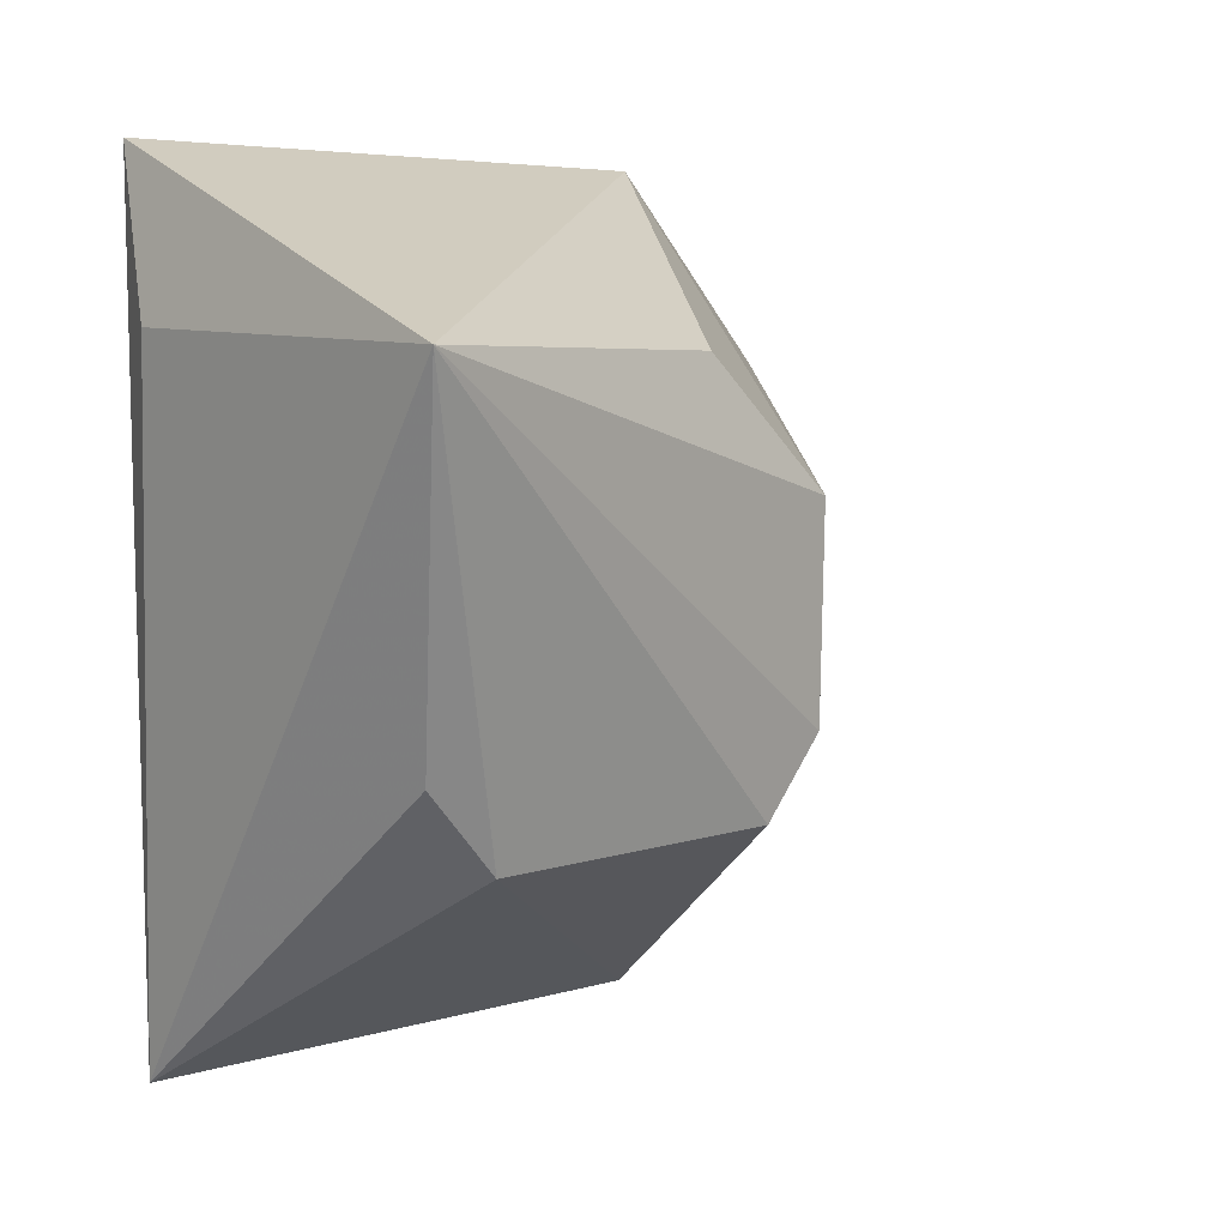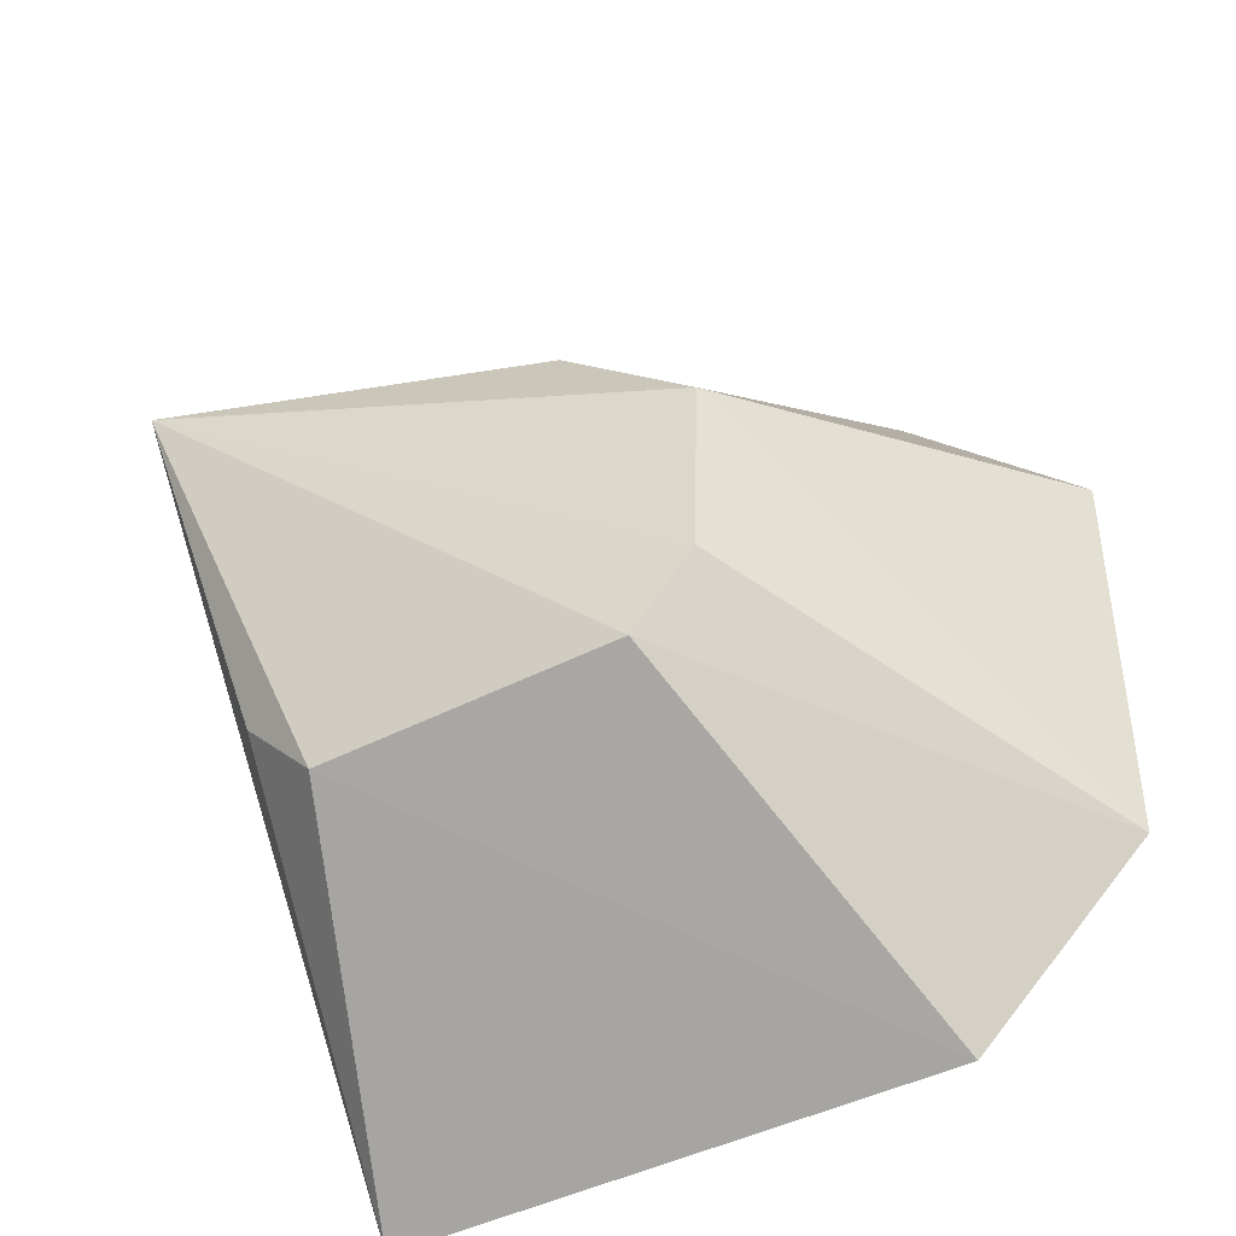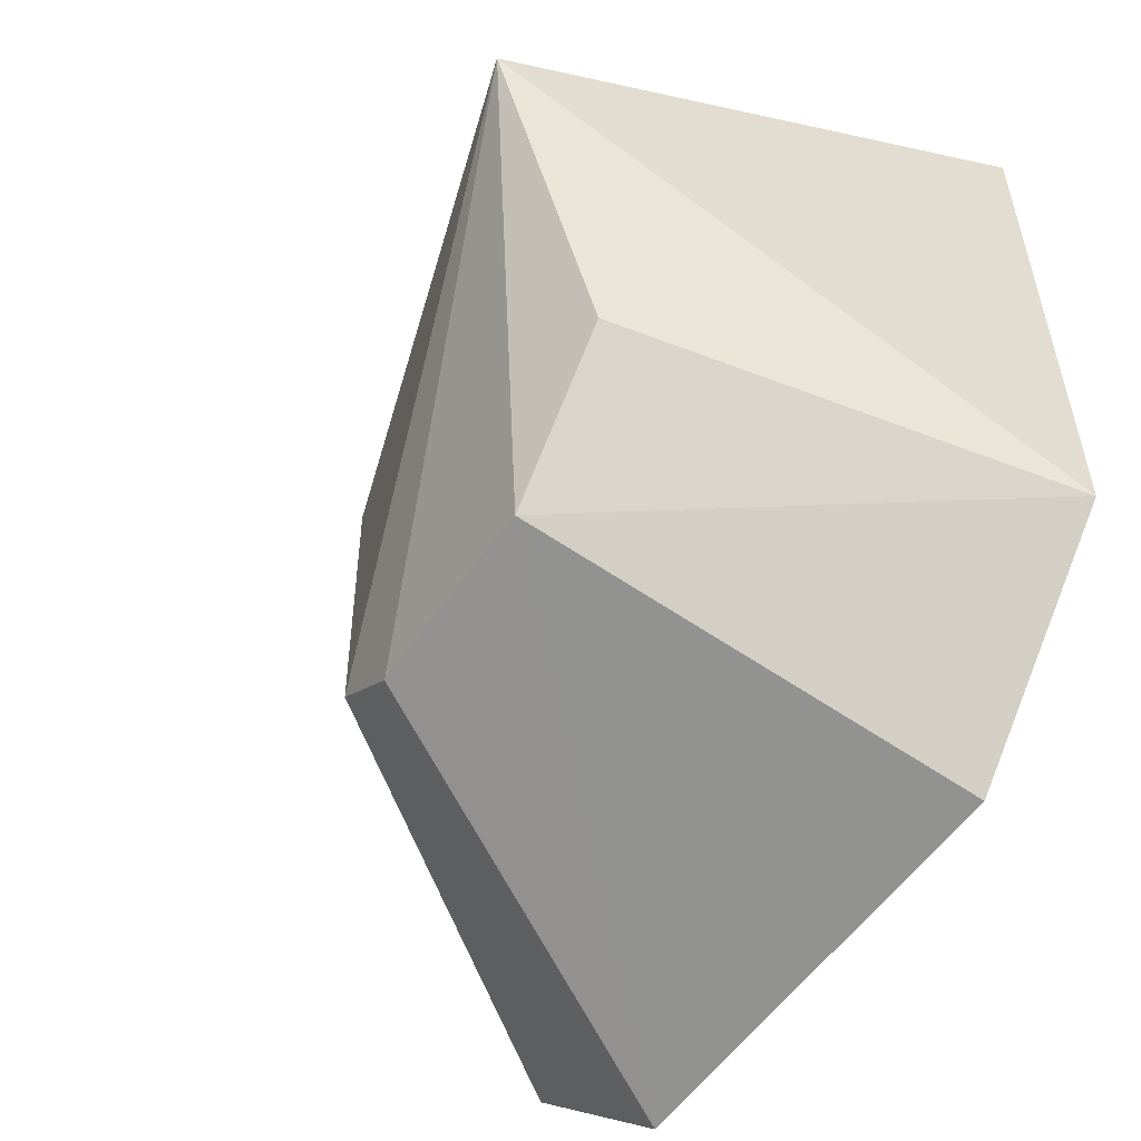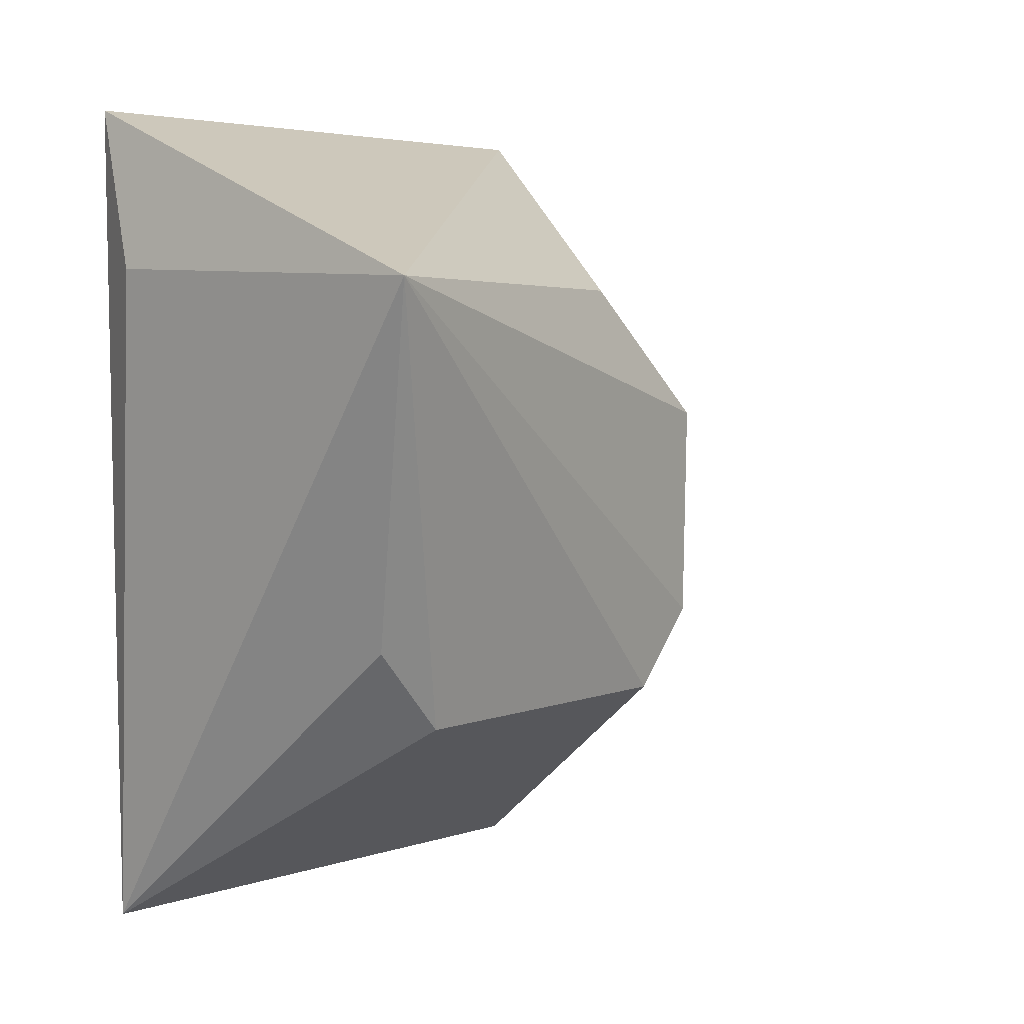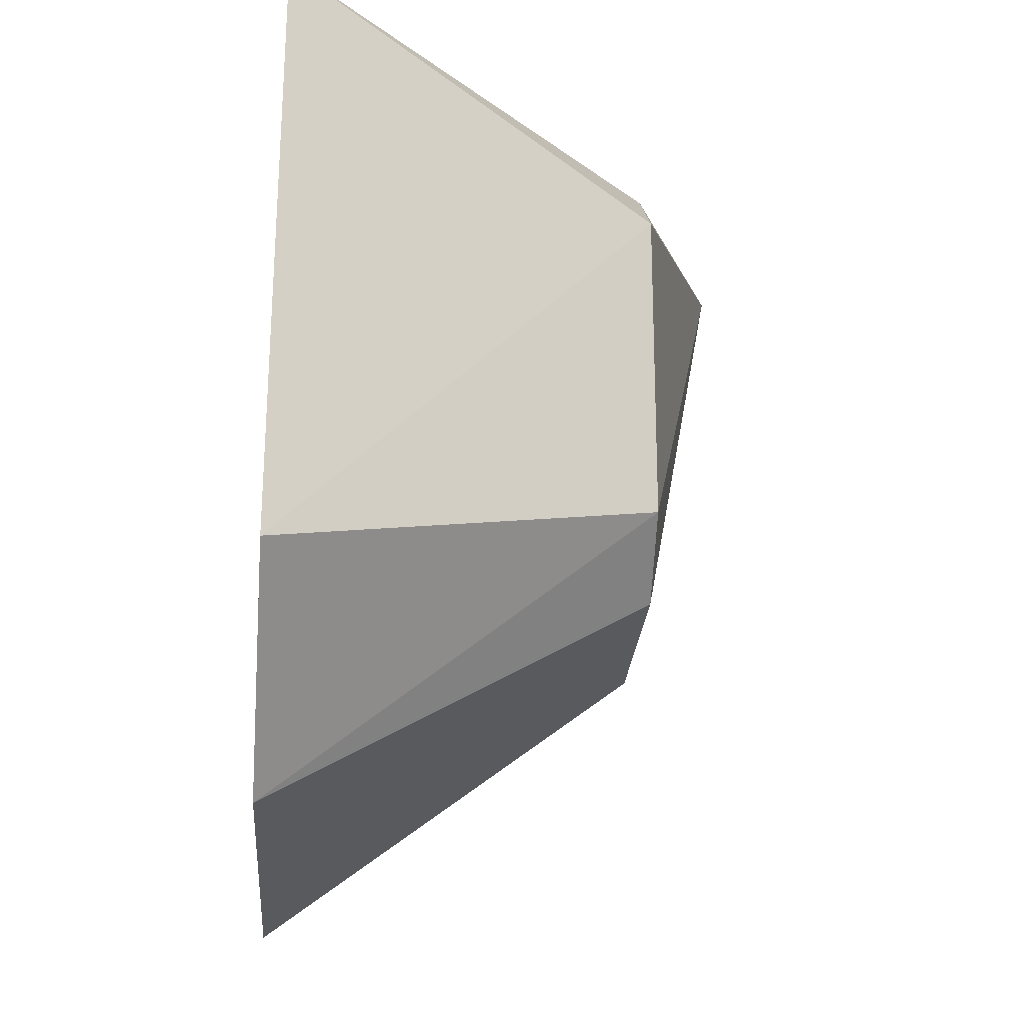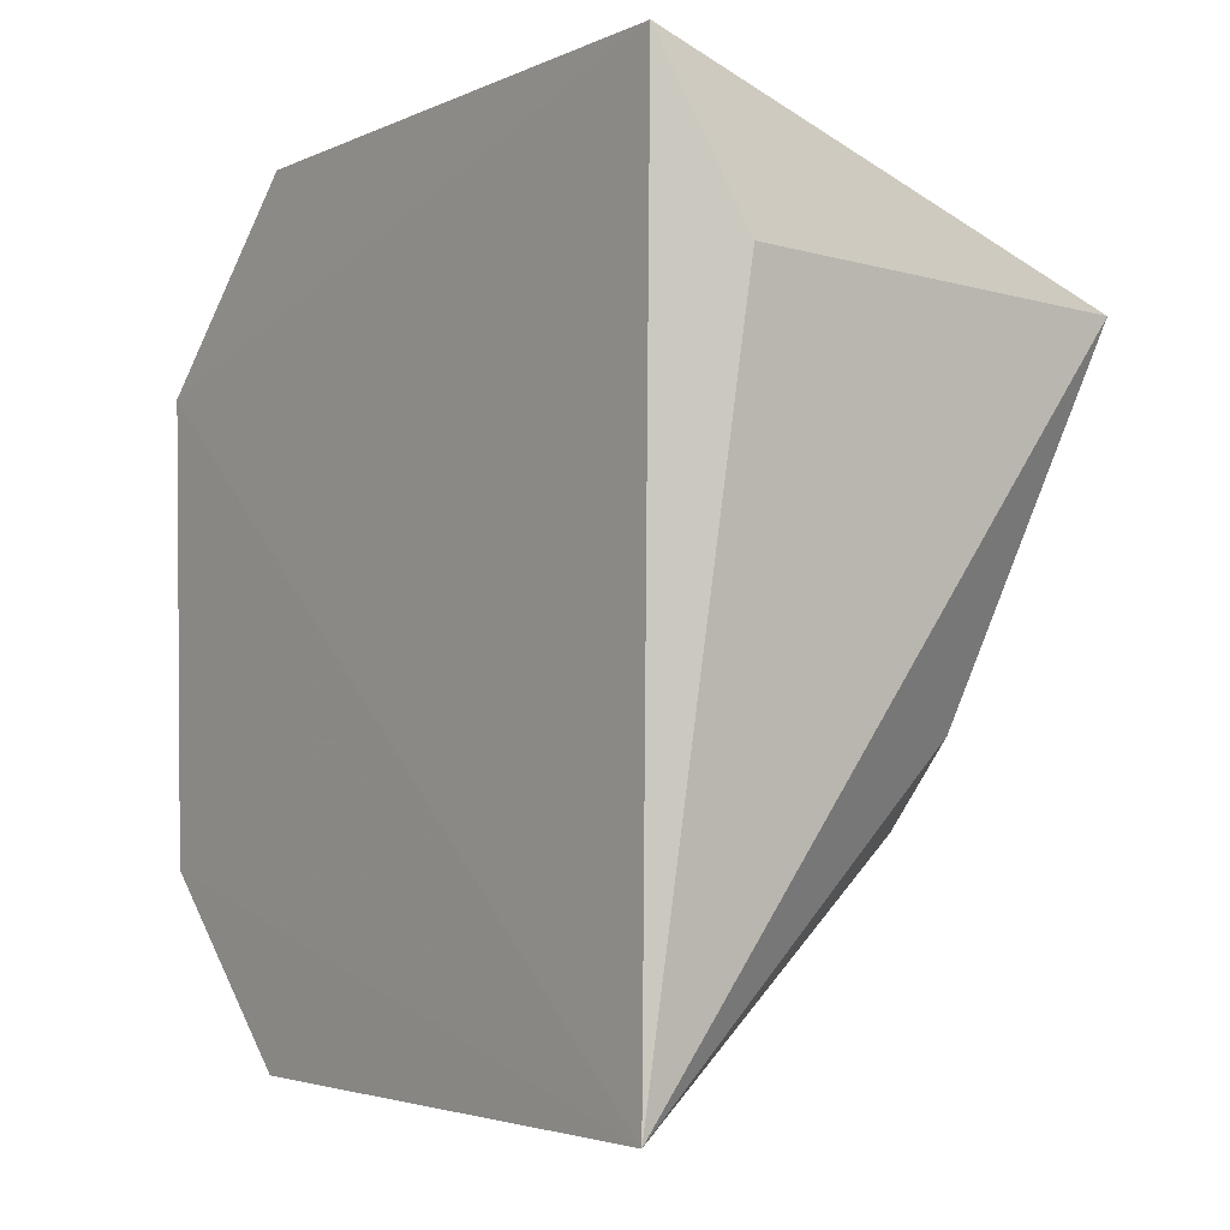
<metadata>
{"format":"obj","ext":"obj","renderer":"f3d","projection":"perspective","resolution":1024,"background":"white","views":[{"elev":5.9,"azim":49.9,"up":"+Y"},{"elev":-48.5,"azim":117.9,"up":"+Y"},{"elev":-55.0,"azim":147.0,"up":"+Z"},{"elev":4.5,"azim":44.9,"up":"+Y"},{"elev":-23.2,"azim":-4.0,"up":"+Z"},{"elev":-3.8,"azim":-36.1,"up":"+Y"}]}
</metadata>
<code>
v -0.02174 -0.4714 -0.1535
v -0.02779 -0.4938 -0.1611
v -0.0277 -0.4893 -0.1799
v -0.04648 -0.4725 -0.1928
v -0.0459 -0.4623 -0.1543
v -0.04615 -0.5051 -0.1833
v -0.02775 -0.4784 -0.1802
v -0.02774 -0.4933 -0.1767
v -0.04598 -0.5054 -0.1548
v -0.04602 -0.4627 -0.1836
v -0.04635 -0.4958 -0.1922
v -0.02777 -0.4896 -0.1574
v -0.04201 -0.4707 -0.1528
v -0.02771 -0.4717 -0.173
f 7 1 3
f 8 1 2
f 8 3 1
f 8 2 6
f 9 6 2
f 9 5 4
f 10 5 1
f 10 4 5
f 10 7 4
f 11 8 6
f 11 3 8
f 11 7 3
f 11 4 7
f 11 9 4
f 11 6 9
f 12 9 2
f 12 2 1
f 12 1 9
f 13 9 1
f 13 1 5
f 13 5 9
f 14 10 1
f 14 1 7
f 14 7 10

</code>
